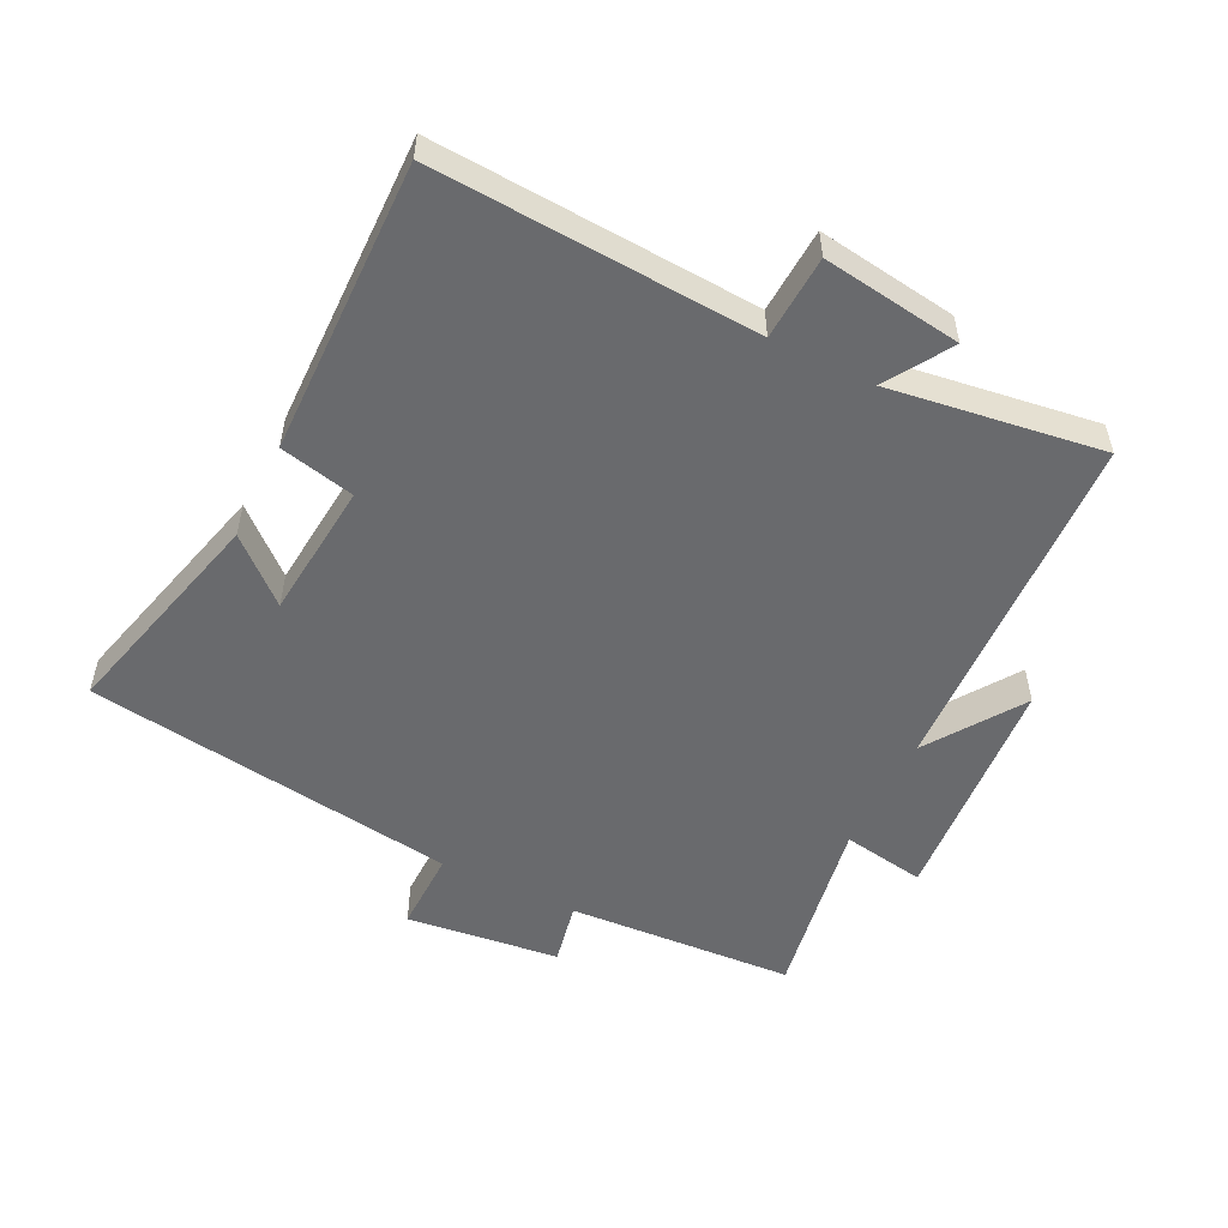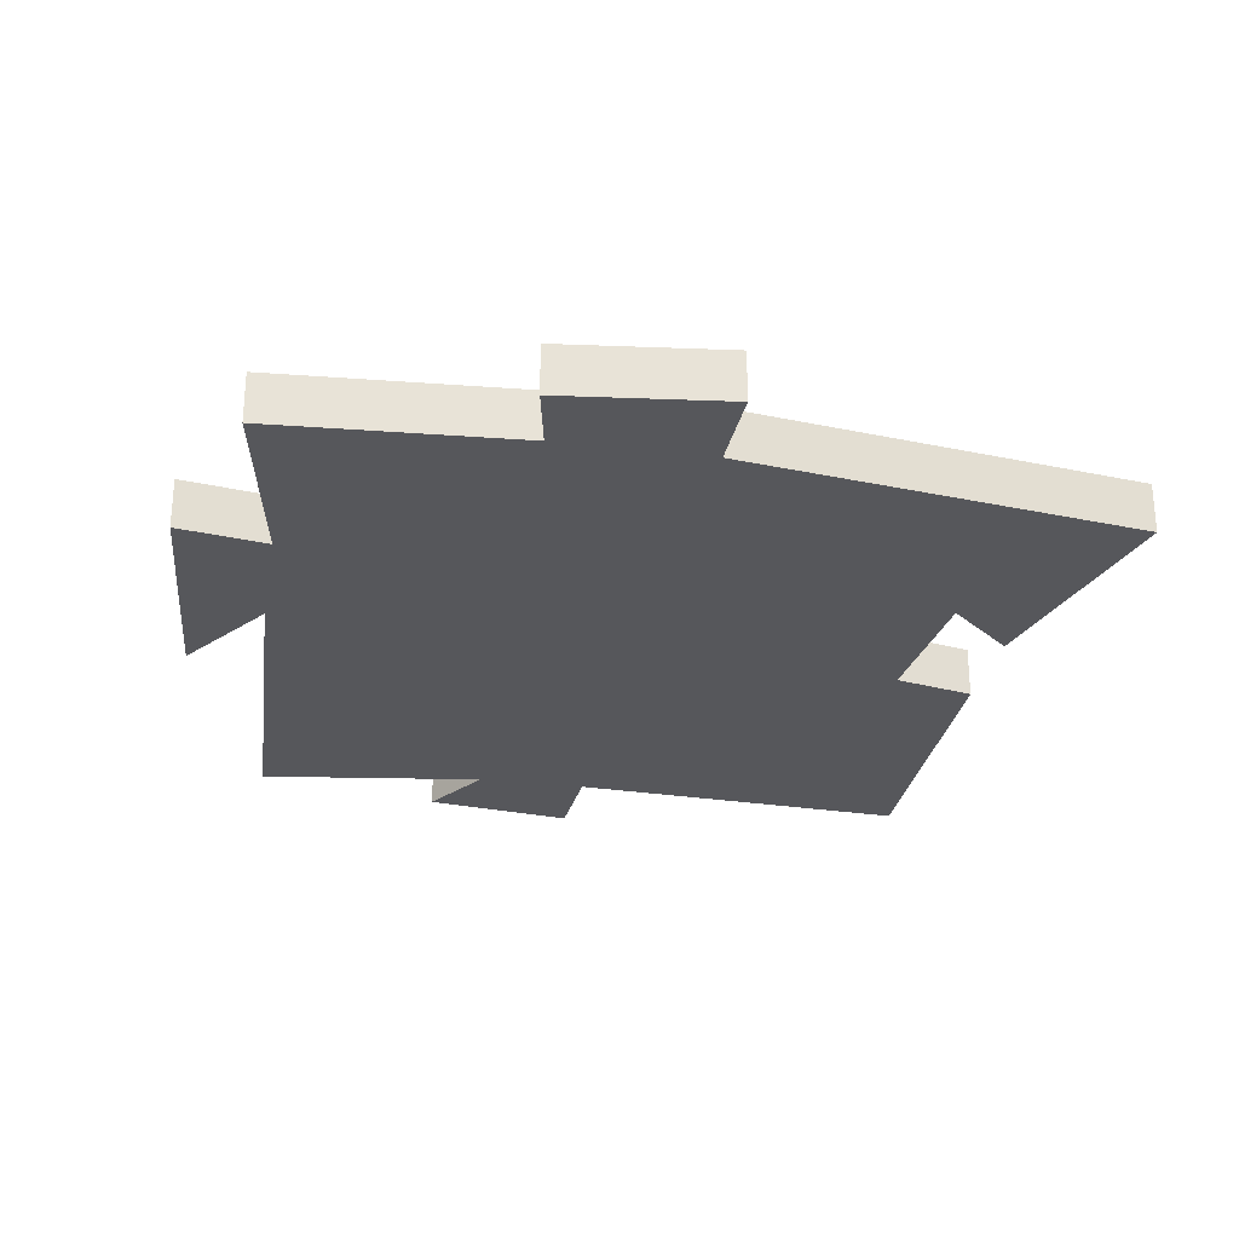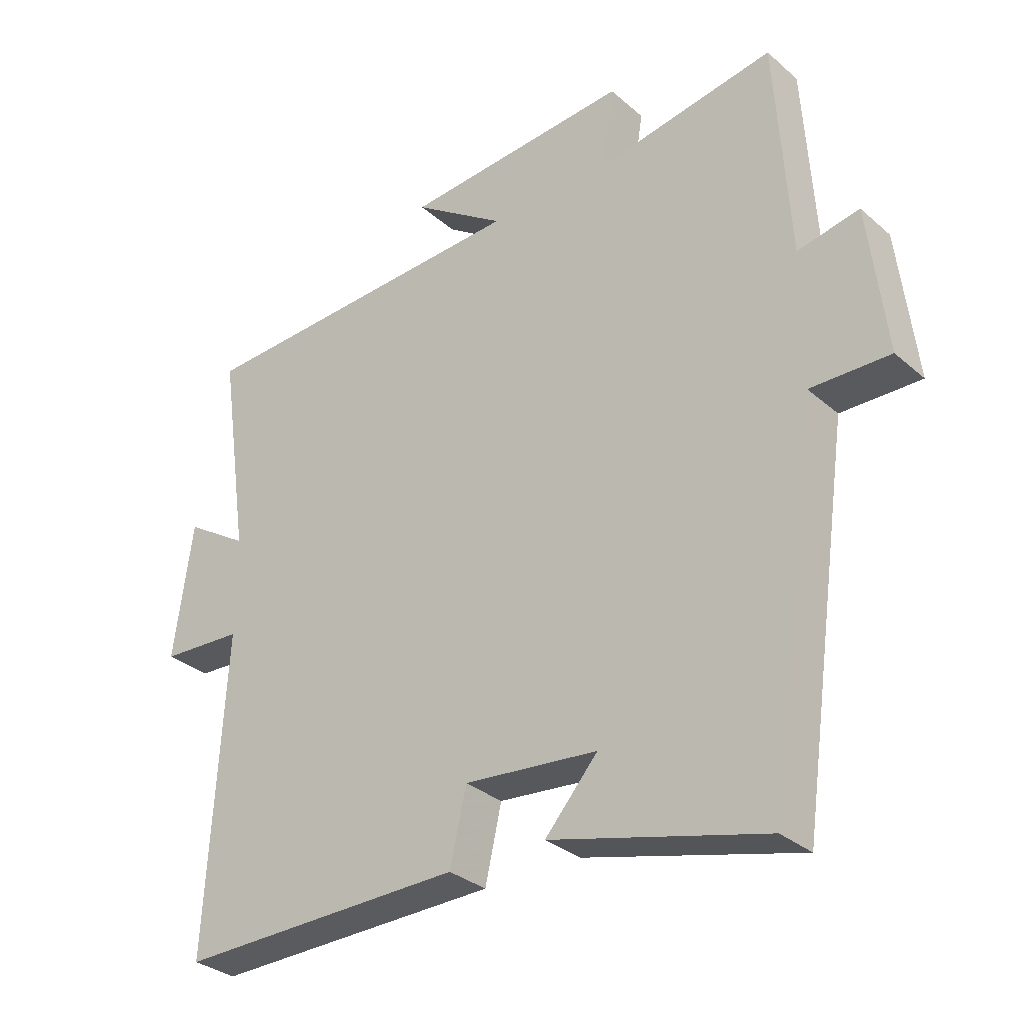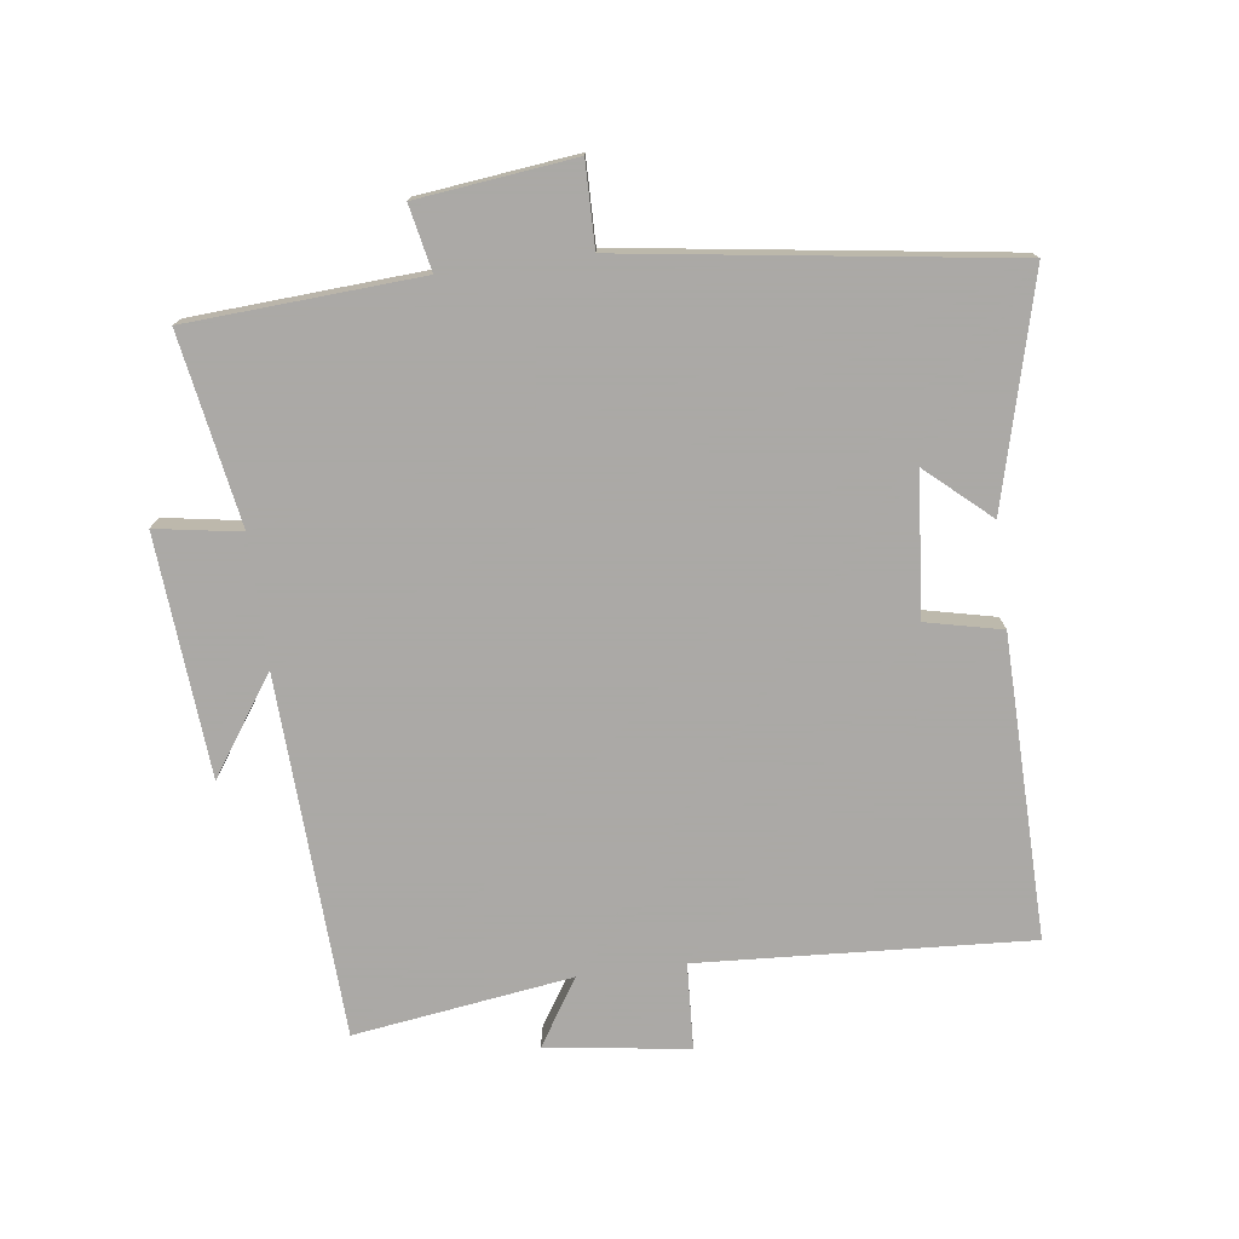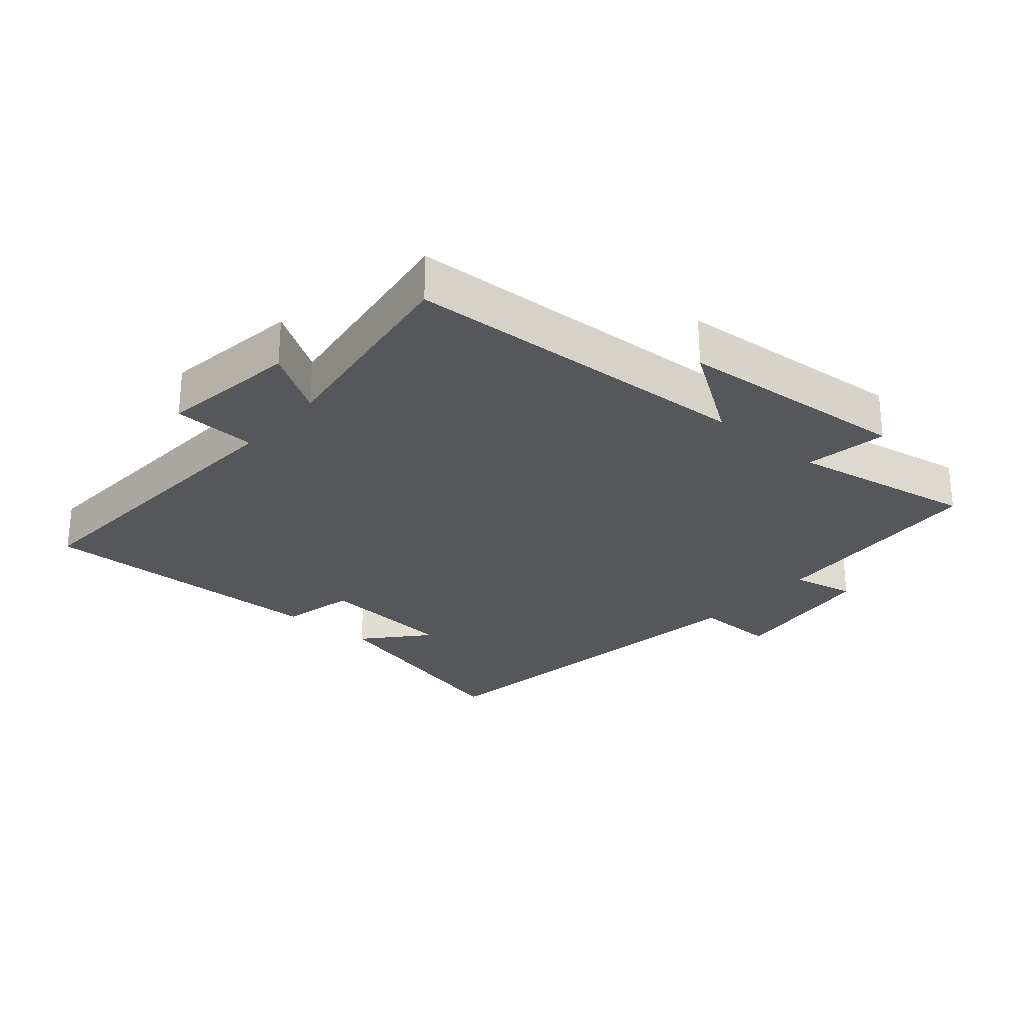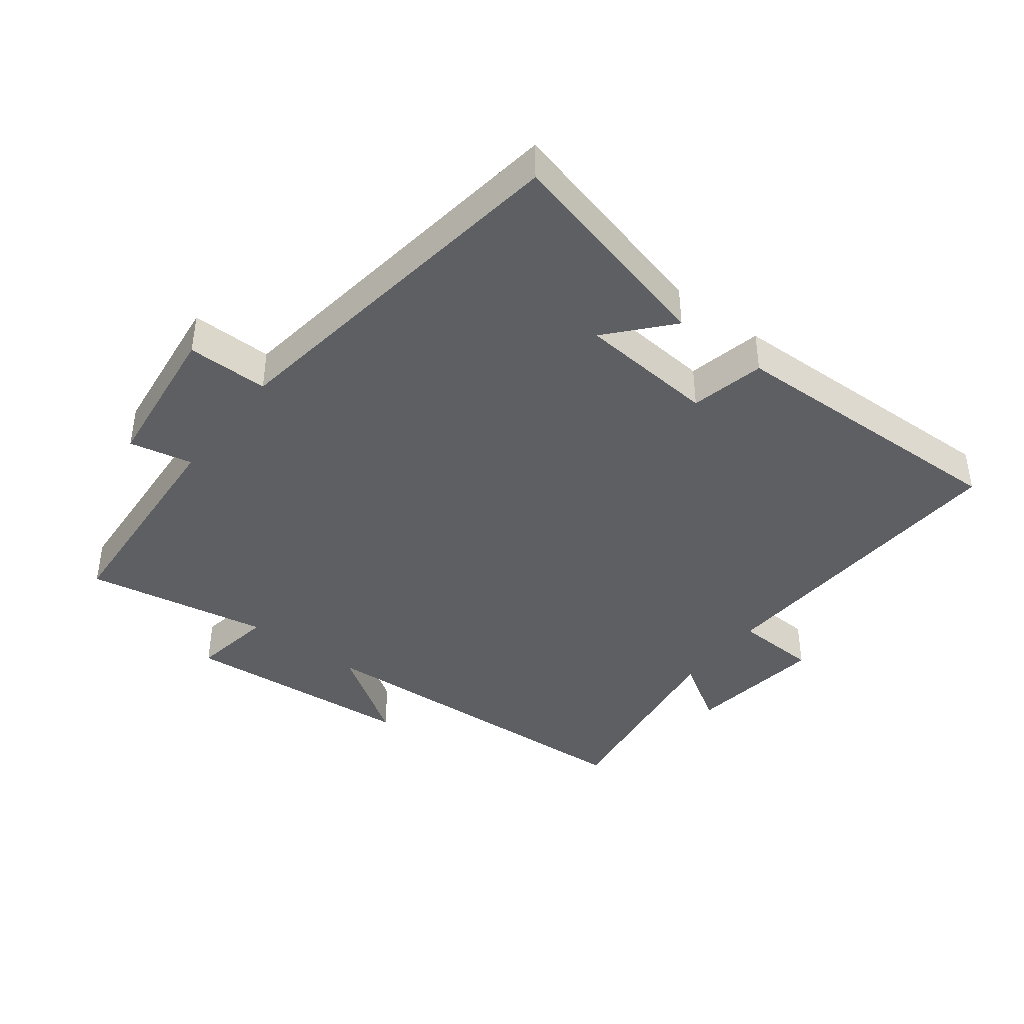
<metadata>
{"format":"obj","ext":"obj","renderer":"f3d","projection":"perspective","resolution":1024,"background":"white","views":[{"elev":-53.1,"azim":-116.3,"up":"+Y"},{"elev":-27.2,"azim":79.8,"up":"+Y"},{"elev":-31.5,"azim":39.5,"up":"+Z"},{"elev":-75.5,"azim":97.4,"up":"+Y"},{"elev":-26.9,"azim":-40.6,"up":"+Y"},{"elev":-41.1,"azim":142.8,"up":"+Y"}]}
</metadata>
<code>
v 0.419 0.07 -0.588
v 0.079 0.07 -0.5
v 0.163 0.07 -0.405
v -0.049 0.07 -0.385
v -0.075 0.07 -0.5
v -0.529 0.07 -0.508
v -0.5 0.07 -0.011
v -0.63 0.07 -0.004
v -0.6 0.07 0.21
v -0.5 0.07 0.147
v -0.547 0.07 0.475
v -0.002 0.07 0.5
v -0.149 0.07 0.6
v 0.213 0.07 0.628
v 0.192 0.07 0.5
v 0.478 0.07 0.55
v 0.5 0.07 0.2
v 0.598 0.07 0.22
v 0.626 0.07 -0.016
v 0.5 0.07 -0.014
v 0.419 0 -0.588
v 0.079 0 -0.5
v 0.163 0 -0.405
v -0.049 0 -0.385
v -0.075 0 -0.5
v -0.529 0 -0.508
v -0.5 0 -0.011
v -0.63 0 -0.004
v -0.6 0 0.21
v -0.5 0 0.147
v -0.547 0 0.475
v -0.002 0 0.5
v -0.149 0 0.6
v 0.213 0 0.628
v 0.192 0 0.5
v 0.478 0 0.55
v 0.5 0 0.2
v 0.598 0 0.22
v 0.626 0 -0.016
v 0.5 0 -0.014
f 17 18 19 20
f 17 20 1
f 16 17 1
f 15 16 1
f 12 13 14 15
f 12 15 1
f 11 12 1
f 10 11 1
f 7 8 9 10
f 4 5 6 7
f 3 4 7 10
f 1 2 3
f 1 3 10
f 40 39 38 37
f 21 40 37
f 21 37 36
f 21 36 35
f 35 34 33 32
f 21 35 32
f 21 32 31
f 21 31 30
f 30 29 28 27
f 27 26 25 24
f 30 27 24 23
f 23 22 21
f 30 23 21
f 1 21 22 2
f 2 22 23 3
f 3 23 24 4
f 4 24 25 5
f 5 25 26 6
f 6 26 27 7
f 7 27 28 8
f 8 28 29 9
f 9 29 30 10
f 10 30 31 11
f 11 31 32 12
f 12 32 33 13
f 13 33 34 14
f 14 34 35 15
f 15 35 36 16
f 16 36 37 17
f 17 37 38 18
f 18 38 39 19
f 19 39 40 20
f 20 40 21 1

</code>
